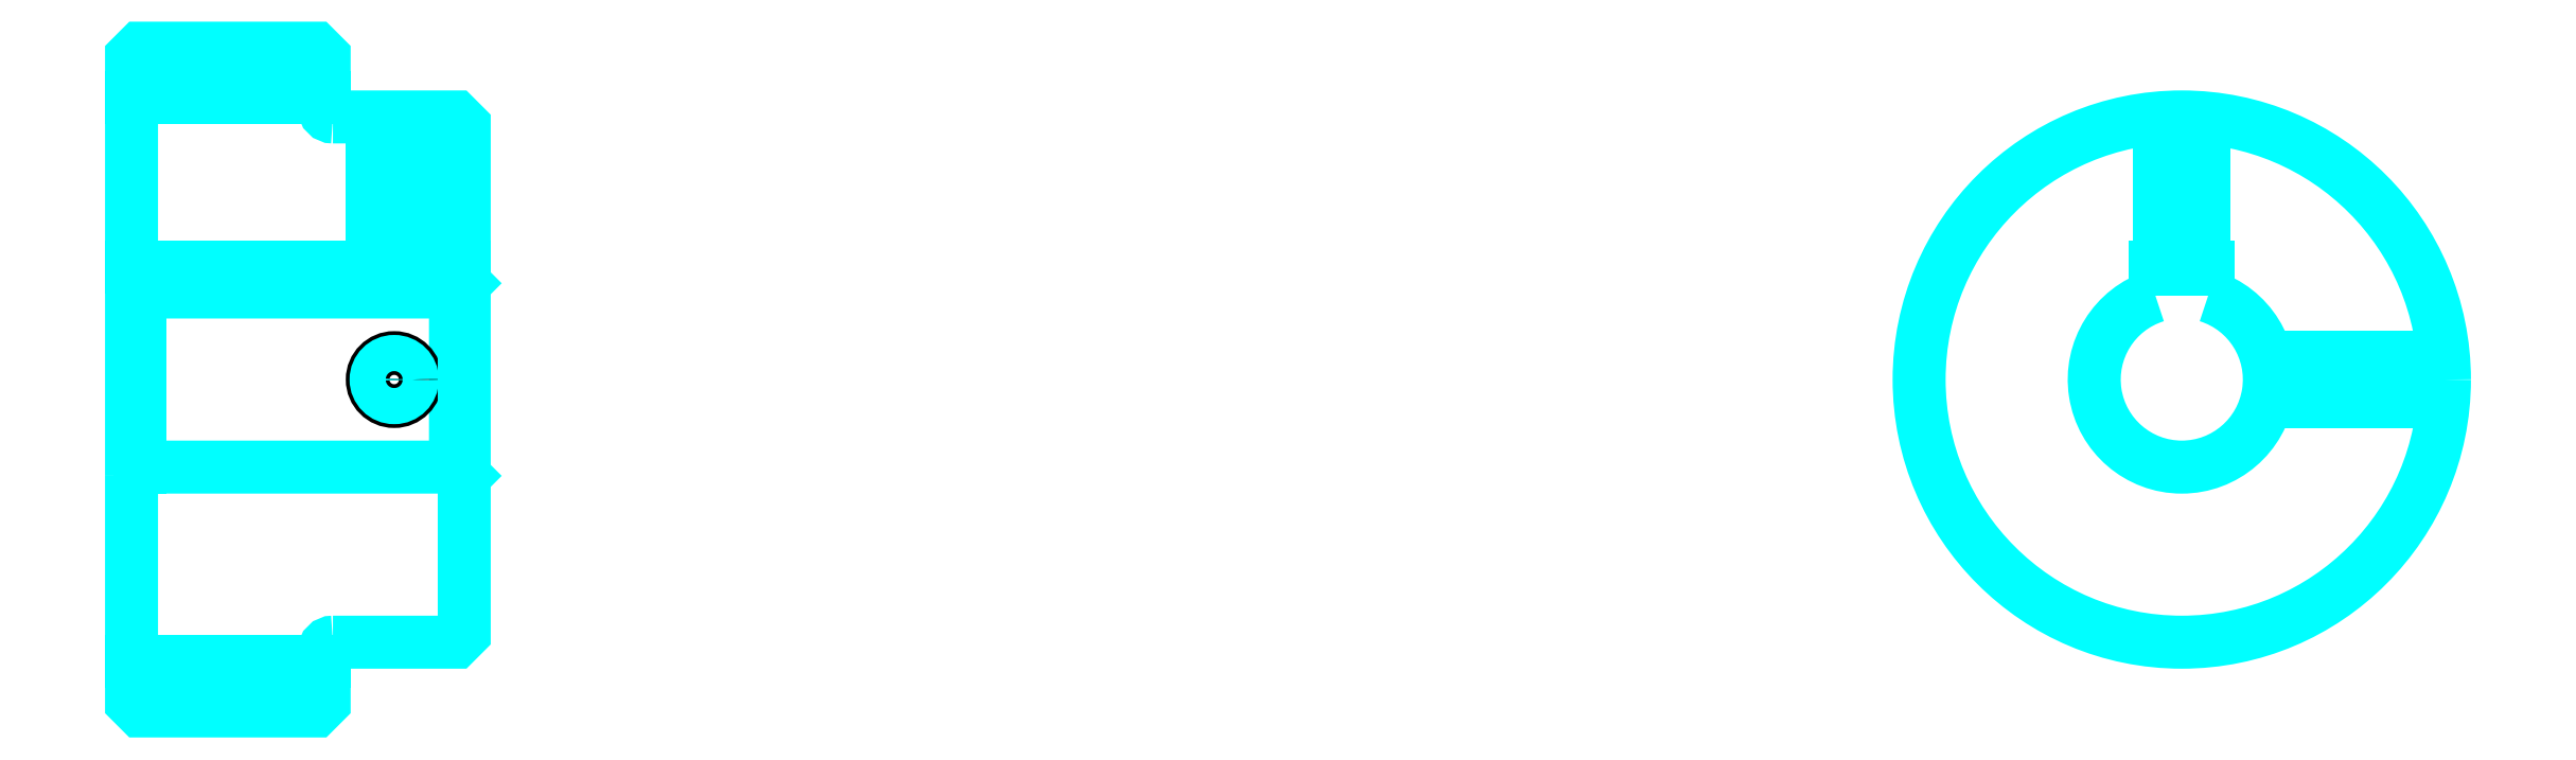
<metadata>
{"format":"dxf","ext":"dxf","renderer":"ezdxf+matplotlib","layout":"modelspace","background":"white","min_lineweight":24,"dpi":150}
</metadata>
<code>
0
SECTION
2
ENTITIES
0
LINE
8
0
10
172.6
20
205.9
30
0
11
194.6
21
205.9
31
0
0
LINE
8
0
10
172.6
20
141.4
30
0
11
194.6
21
141.4
31
0
0
LINE
8
0
10
209.6
20
163.6
30
0
11
210.6
21
162.6
31
0
0
LINE
8
0
10
209.6
20
183.6
30
0
11
210.6
21
184.6
31
0
0
LINE
8
0
10
173.6
20
183.6
30
0
11
173.6
21
163.6
31
0
0
POLYLINE
8
0
66
1
10
0
20
0
30
0
70
2
0
VERTEX
8
0
10
172.6
20
162.6
30
0
70
0
0
VERTEX
8
0
10
173.6
20
163.6
30
0
70
0
0
VERTEX
8
0
10
209.6
20
163.6
30
0
70
0
0
VERTEX
8
0
10
209.6
20
183.6
30
0
70
0
0
VERTEX
8
0
10
173.6
20
183.6
30
0
70
0
0
VERTEX
8
0
10
172.6
20
184.6
30
0
70
0
0
SEQEND
8
0
0
ARC
8
0
10
195.6
20
204.6
30
0
40
1
50
180
51
270
0
ARC
8
0
10
195.6
20
142.6
30
0
40
1
50
90
51
180
0
ARC
8
0
10
406.7
20
173.6
30
0
40
10
50
107.5
51
72.54
0
POLYLINE
8
0
66
1
10
0
20
0
30
0
70
2
0
VERTEX
8
0
10
409.7
20
183.2
30
0
70
0
0
VERTEX
8
0
10
409.7
20
186.4
30
0
70
0
0
VERTEX
8
0
10
403.7
20
186.4
30
0
70
0
0
VERTEX
8
0
10
403.7
20
183.2
30
0
70
0
0
SEQEND
8
0
0
LINE
8
0
10
172.6
20
186.4
30
0
11
210.6
21
186.4
31
0
0
POLYLINE
8
0
66
1
10
0
20
0
30
0
70
2
0
VERTEX
8
0
10
205.1
20
203.6
30
0
70
0
0
VERTEX
8
0
10
205.1
20
186.4
30
0
70
0
0
SEQEND
8
0
0
POLYLINE
8
0
66
1
10
0
20
0
30
0
70
2
0
VERTEX
8
0
10
200.1
20
203.6
30
0
70
0
0
VERTEX
8
0
10
200.1
20
186.4
30
0
70
0
0
SEQEND
8
0
0
POLYLINE
8
0
66
1
10
0
20
0
30
0
70
2
0
VERTEX
8
0
10
204.6
20
203.6
30
0
70
0
0
VERTEX
8
0
10
204.6
20
186.4
30
0
70
0
0
SEQEND
8
0
0
POLYLINE
8
0
66
1
10
0
20
0
30
0
70
2
0
VERTEX
8
0
10
200.5
20
203.6
30
0
70
0
0
VERTEX
8
0
10
200.5
20
186.4
30
0
70
0
0
SEQEND
8
0
0
POLYLINE
8
0
66
1
10
0
20
0
30
0
70
2
0
VERTEX
8
0
10
404.2
20
186.4
30
0
70
0
0
VERTEX
8
0
10
404.2
20
203.5
30
0
70
0
0
SEQEND
8
0
0
POLYLINE
8
0
66
1
10
0
20
0
30
0
70
2
0
VERTEX
8
0
10
409.2
20
186.4
30
0
70
0
0
VERTEX
8
0
10
409.2
20
203.5
30
0
70
0
0
SEQEND
8
0
0
POLYLINE
8
0
66
1
10
0
20
0
30
0
70
2
0
VERTEX
8
0
10
404.7
20
186.4
30
0
70
0
0
VERTEX
8
0
10
404.7
20
203.6
30
0
70
0
0
SEQEND
8
0
0
POLYLINE
8
0
66
1
10
0
20
0
30
0
70
2
0
VERTEX
8
0
10
408.8
20
186.4
30
0
70
0
0
VERTEX
8
0
10
408.8
20
203.6
30
0
70
0
0
SEQEND
8
0
0
CIRCLE
8
0
10
202.6
20
173.6
30
0
40
2.5
0
CIRCLE
8
0
10
202.6
20
173.6
30
0
40
2.065
0
POLYLINE
8
0
66
1
10
0
20
0
30
0
70
2
0
VERTEX
8
0
10
416.4
20
176.1
30
0
70
0
0
VERTEX
8
0
10
436.6
20
176.1
30
0
70
0
0
SEQEND
8
0
0
POLYLINE
8
0
66
1
10
0
20
0
30
0
70
2
0
VERTEX
8
0
10
416.4
20
171.1
30
0
70
0
0
VERTEX
8
0
10
436.6
20
171.1
30
0
70
0
0
SEQEND
8
0
0
POLYLINE
8
0
66
1
10
0
20
0
30
0
70
2
0
VERTEX
8
0
10
416.5
20
175.7
30
0
70
0
0
VERTEX
8
0
10
436.7
20
175.7
30
0
70
0
0
SEQEND
8
0
0
POLYLINE
8
0
66
1
10
0
20
0
30
0
70
2
0
VERTEX
8
0
10
416.5
20
171.6
30
0
70
0
0
VERTEX
8
0
10
436.7
20
171.6
30
0
70
0
0
SEQEND
8
0
0
POLYLINE
8
0
66
1
10
0
20
0
30
0
70
2
0
VERTEX
8
0
10
172.6
20
162.6
30
0
70
0
0
VERTEX
8
0
10
172.6
20
136.8
30
0
70
0
0
VERTEX
8
0
10
173.6
20
135.8
30
0
70
0
0
VERTEX
8
0
10
193.6
20
135.8
30
0
70
0
0
VERTEX
8
0
10
194.6
20
136.8
30
0
70
0
0
VERTEX
8
0
10
194.6
20
142.6
30
0
70
0
0
SEQEND
8
0
0
POLYLINE
8
0
66
1
10
0
20
0
30
0
70
2
0
VERTEX
8
0
10
195.6
20
143.6
30
0
70
0
0
VERTEX
8
0
10
209.6
20
143.6
30
0
70
0
0
VERTEX
8
0
10
210.6
20
144.6
30
0
70
0
0
VERTEX
8
0
10
210.6
20
202.6
30
0
70
0
0
VERTEX
8
0
10
209.6
20
203.6
30
0
70
0
0
VERTEX
8
0
10
195.6
20
203.6
30
0
70
0
0
SEQEND
8
0
0
POLYLINE
8
0
66
1
10
0
20
0
30
0
70
2
0
VERTEX
8
0
10
194.6
20
204.6
30
0
70
0
0
VERTEX
8
0
10
194.6
20
210.5
30
0
70
0
0
VERTEX
8
0
10
193.6
20
211.5
30
0
70
0
0
VERTEX
8
0
10
173.6
20
211.5
30
0
70
0
0
VERTEX
8
0
10
172.6
20
210.5
30
0
70
0
0
VERTEX
8
0
10
172.6
20
162.6
30
0
70
0
0
SEQEND
8
0
0
CIRCLE
8
0
10
406.7
20
173.6
30
0
40
30
0
ENDSEC
0
EOF

</code>
